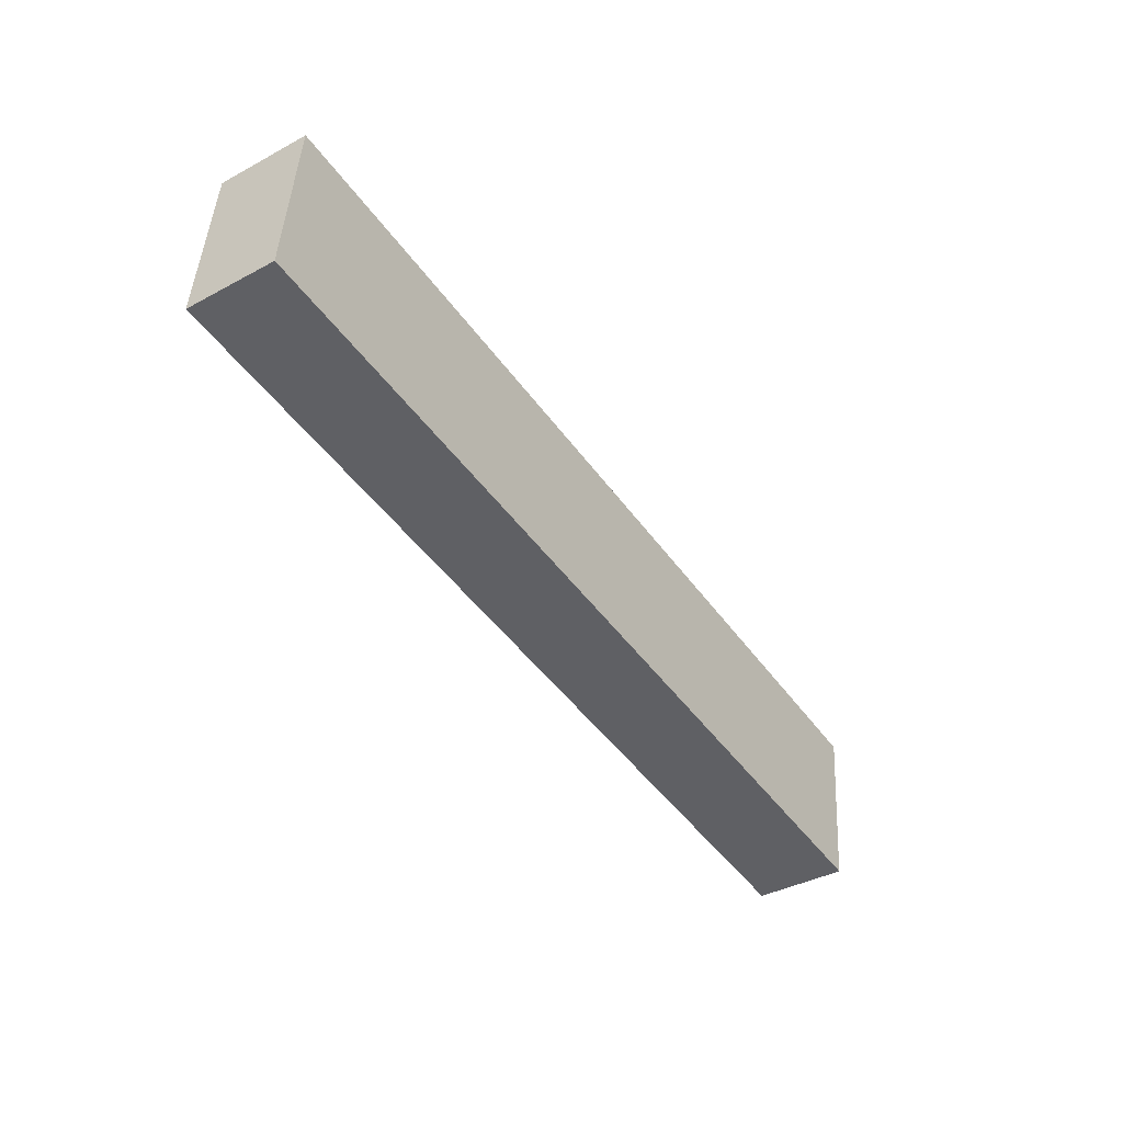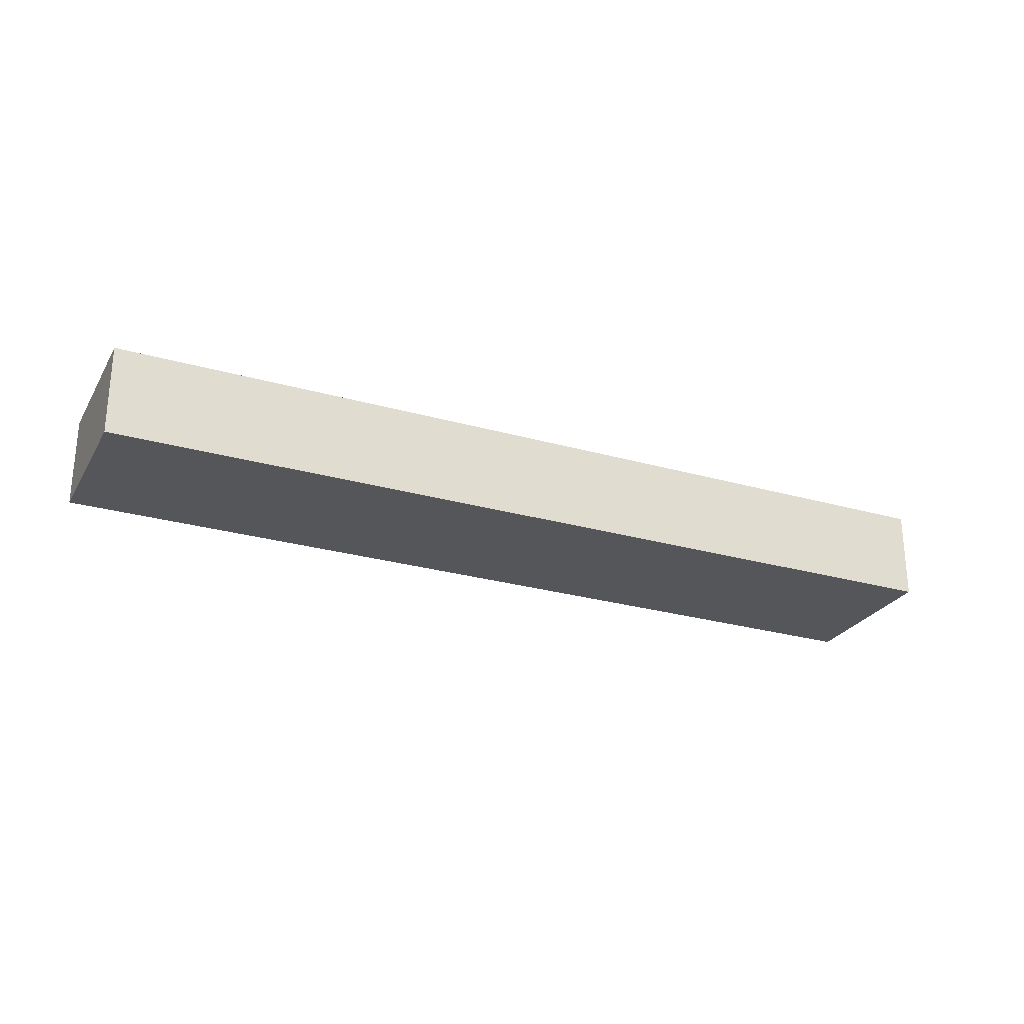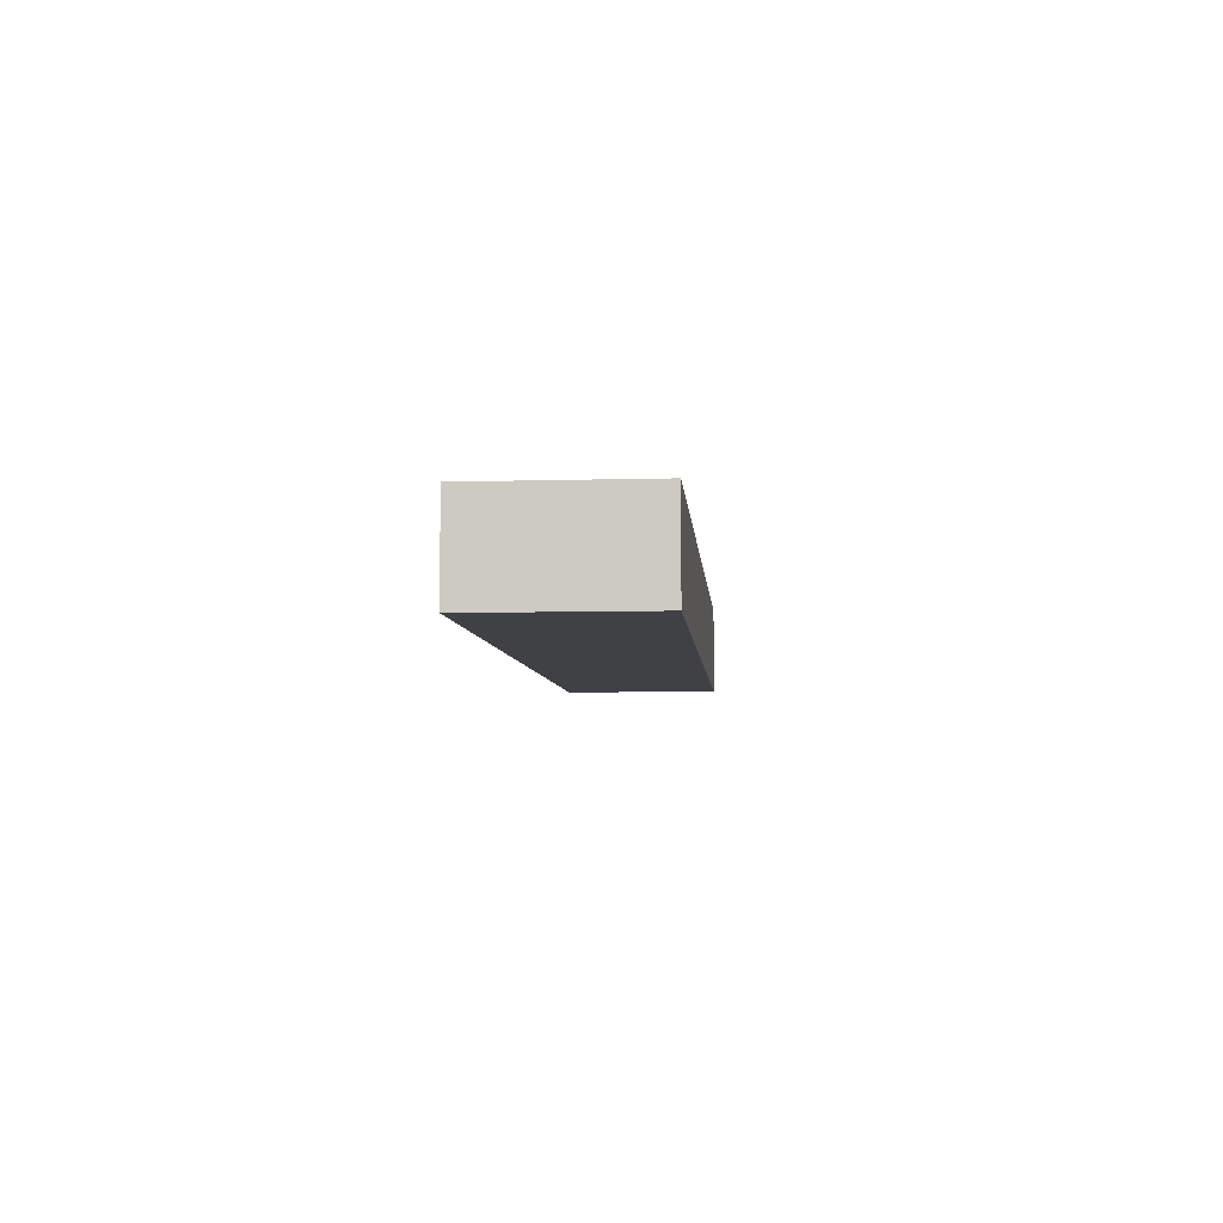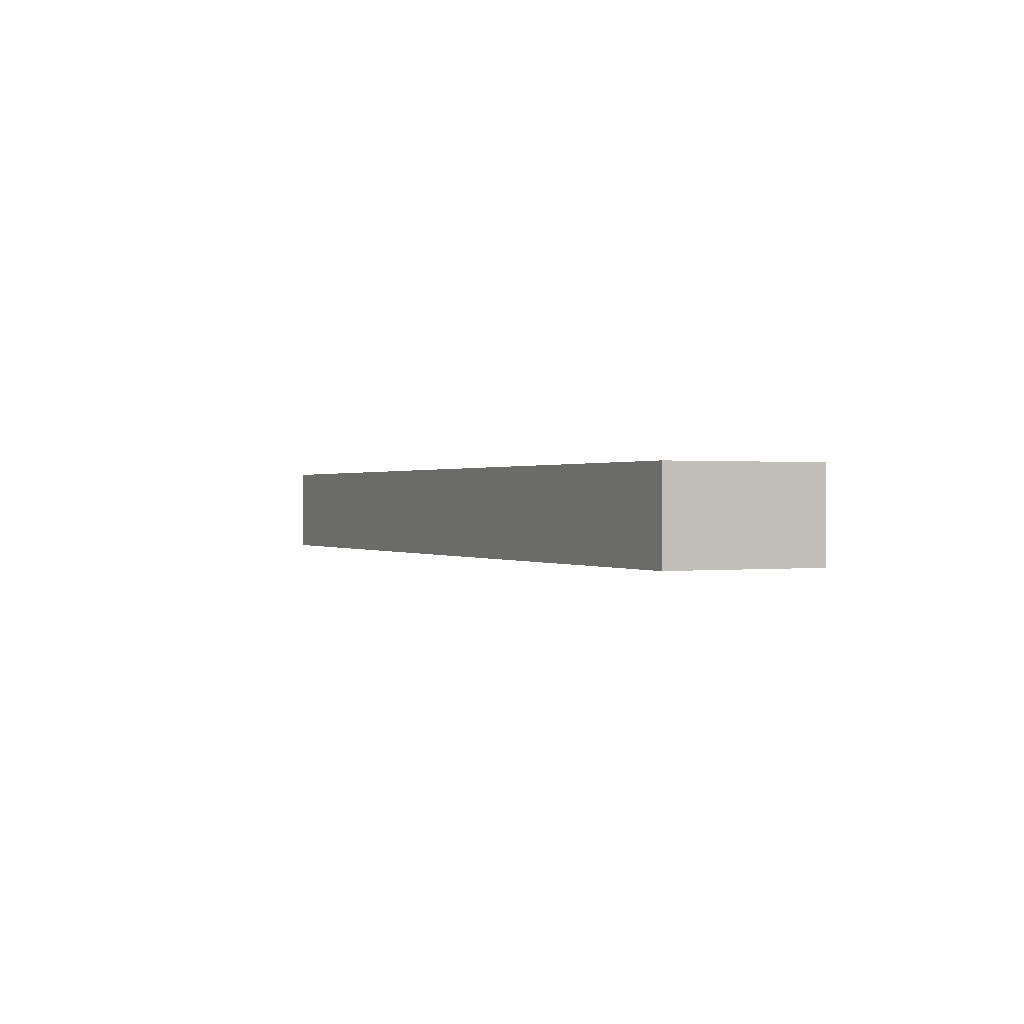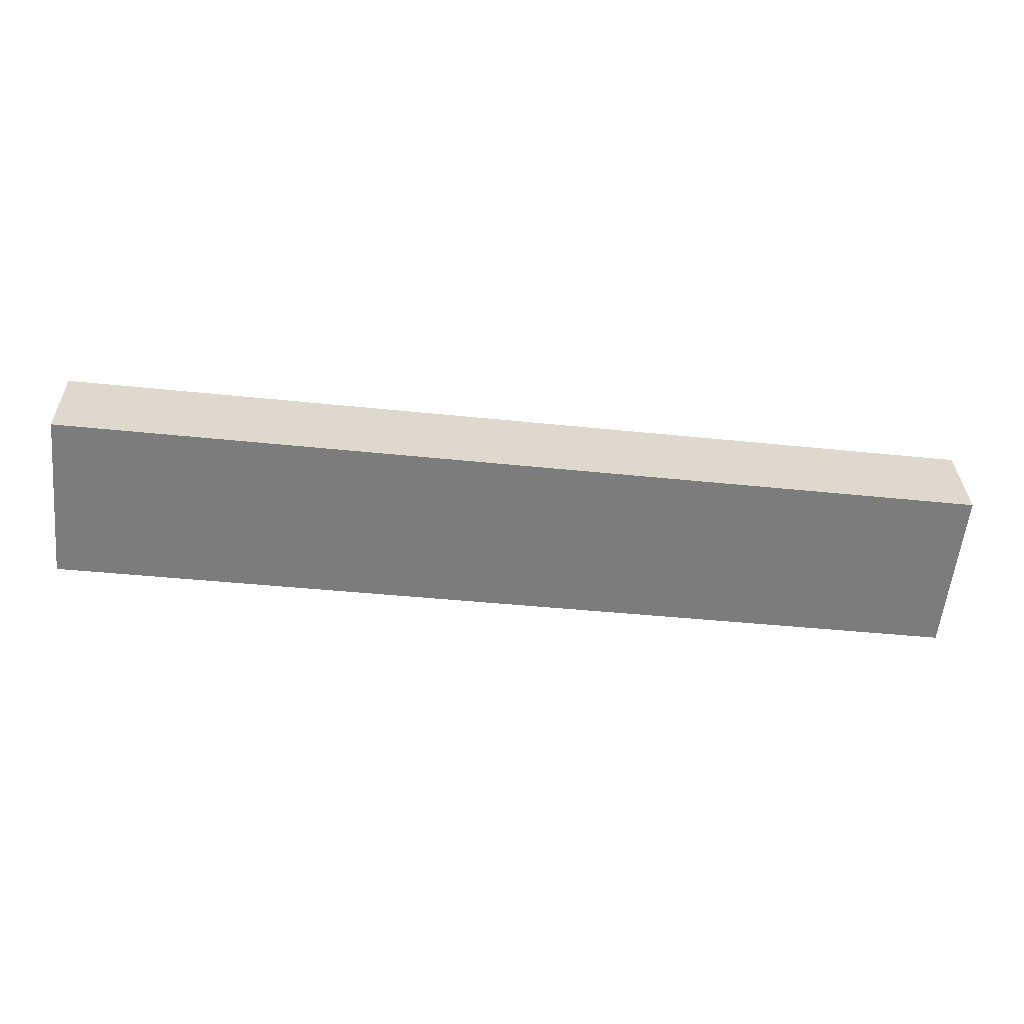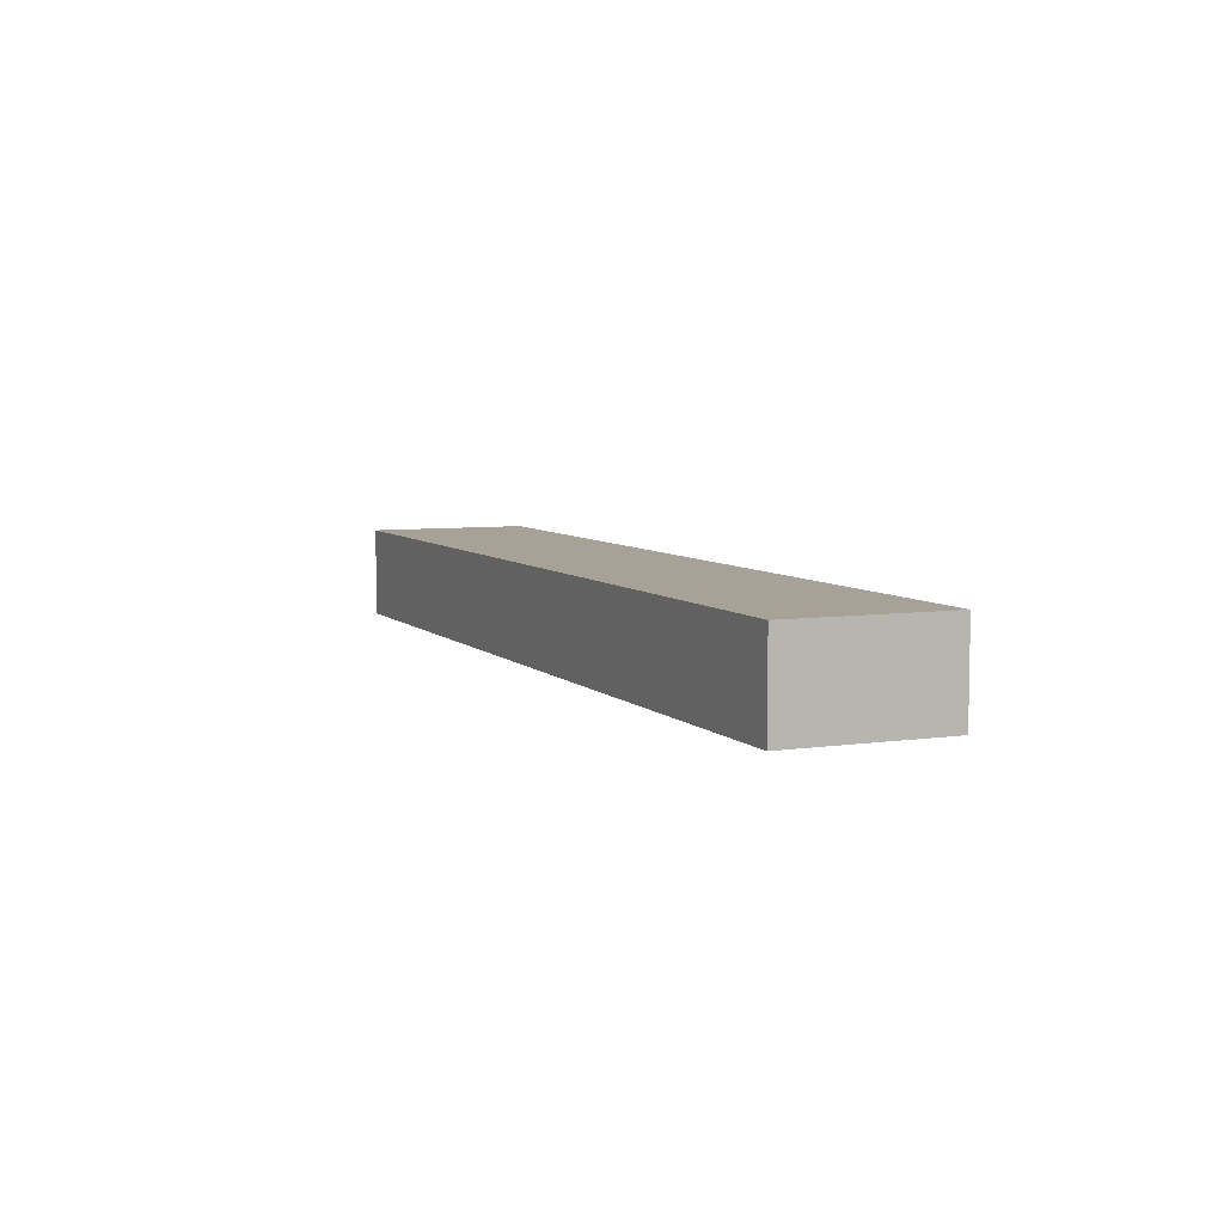
<metadata>
{"format":"obj","ext":"obj","renderer":"f3d","projection":"perspective","resolution":1024,"background":"white","views":[{"elev":-38.9,"azim":-56.0,"up":"+Z"},{"elev":-26.0,"azim":161.9,"up":"+Y"},{"elev":-5.7,"azim":-79.2,"up":"+Y"},{"elev":0.4,"azim":70.9,"up":"+Y"},{"elev":31.4,"azim":-1.4,"up":"+Z"},{"elev":6.5,"azim":73.0,"up":"+Y"}]}
</metadata>
<code>
v  39.15 3.878 2.163
v  26.32 3.878 4.097
v  39.2 3.878 2.614
v  38.45 3.878 -4.285
v  0 3.878 2.375e-16
v  0.679 3.878 7.051
v  39.2 -1.601e-16 2.614
v  38.45 2.624e-16 -4.285
v  39.15 -1.324e-16 2.163
v  0 0 0
v  0.679 -4.317e-16 7.051
v  26.32 -2.509e-16 4.097
g defaultobject
f 1 2 3
f 2 1 4
f 2 4 5
f 2 5 6
f 7 1 3
f 1 7 4
f 4 7 8
f 8 7 9
f 8 5 4
f 5 8 10
f 10 6 5
f 6 10 11
f 2 7 3
f 7 2 12
f 12 2 6
f 12 6 11
f 9 10 8
f 10 9 7
f 10 7 12
f 10 12 11

</code>
